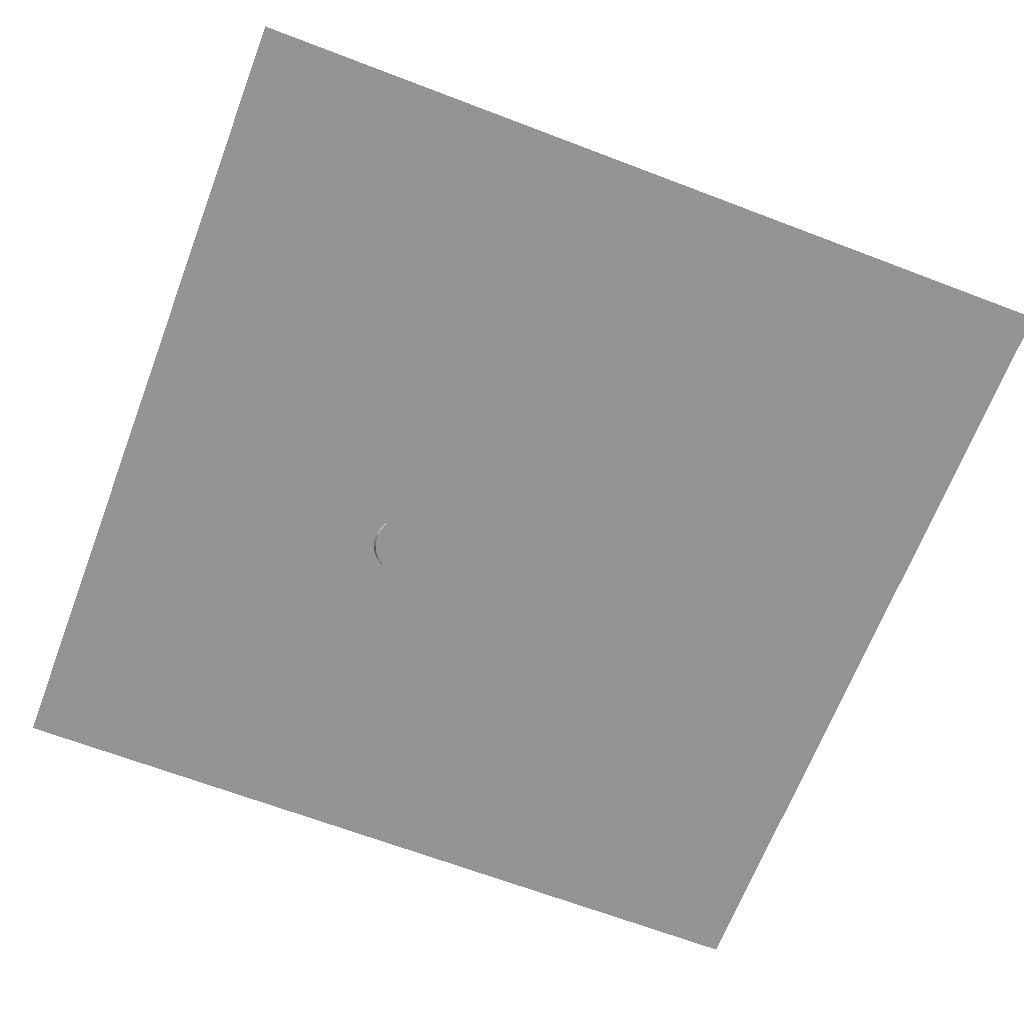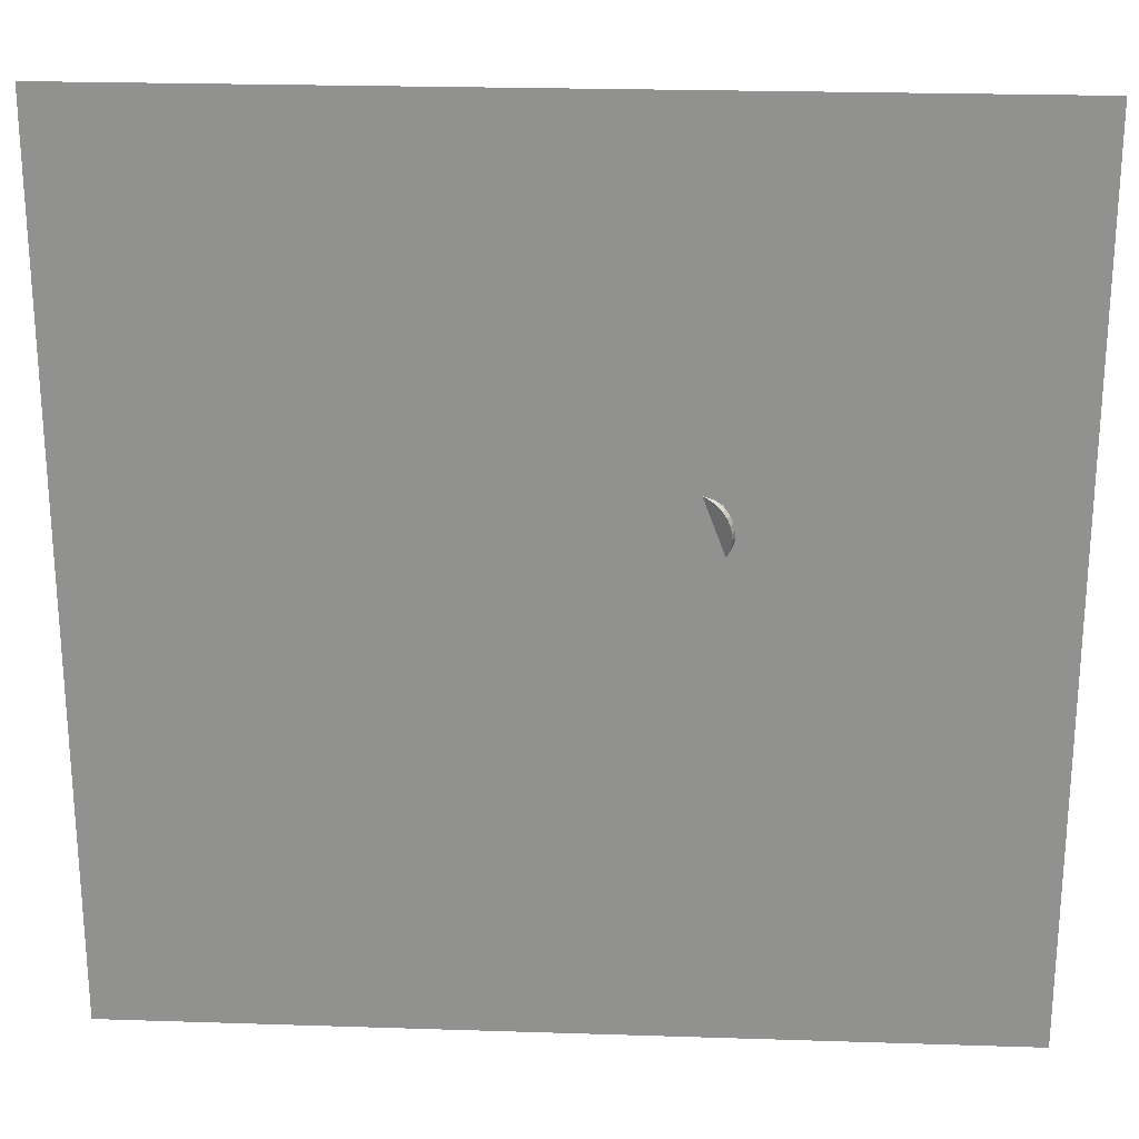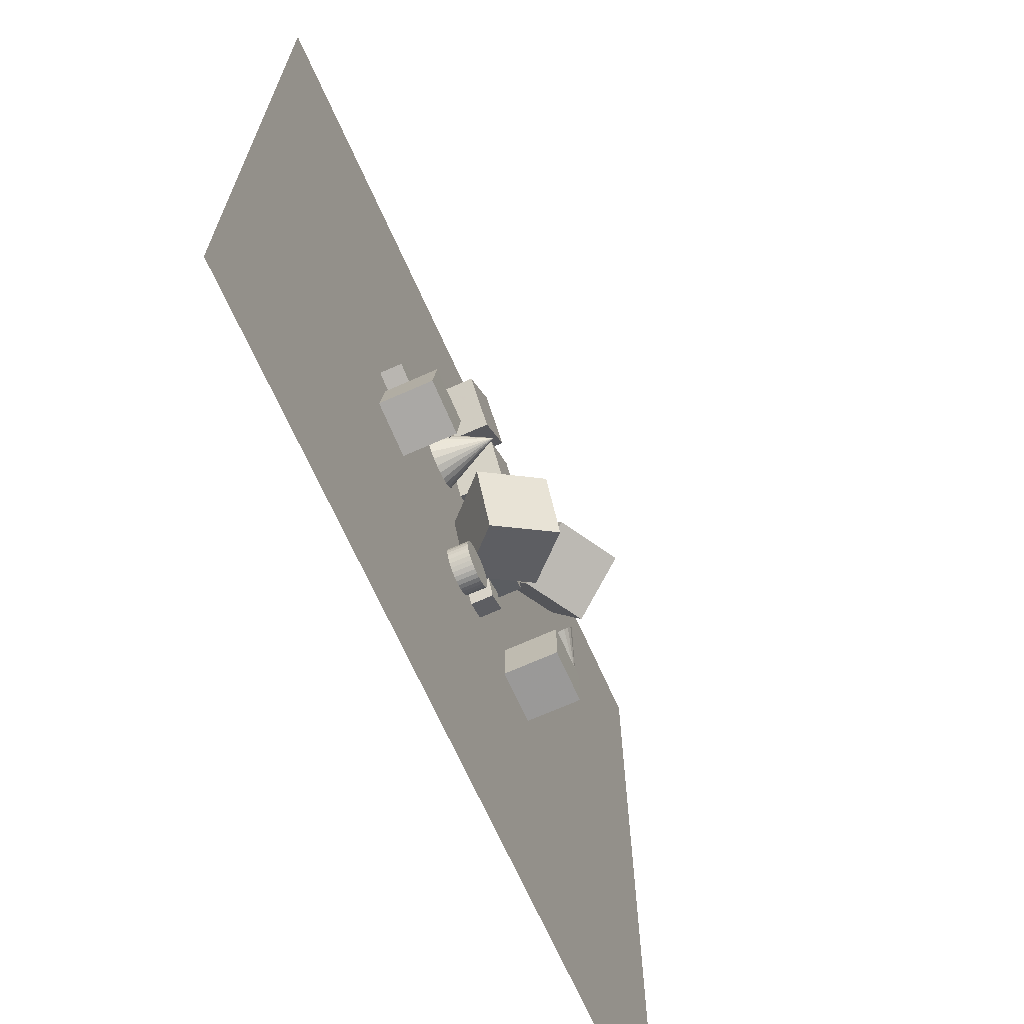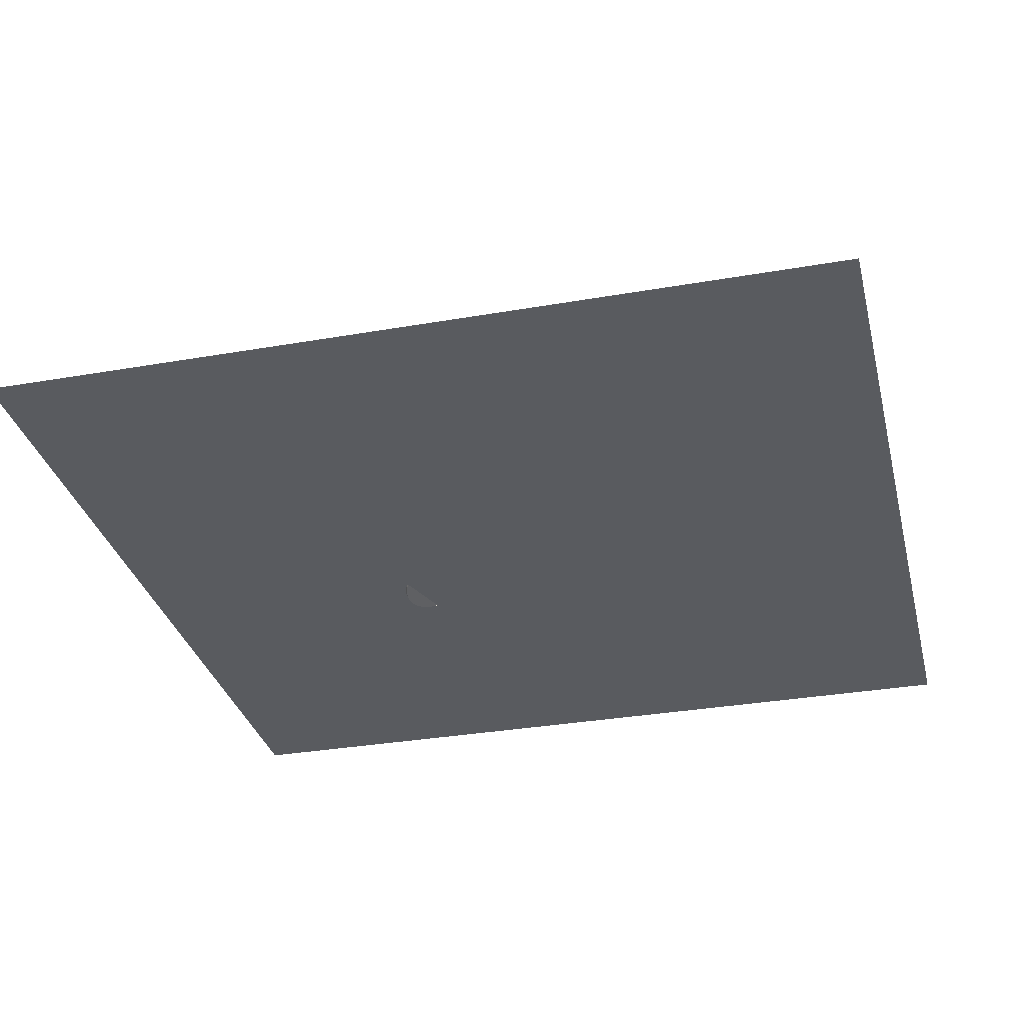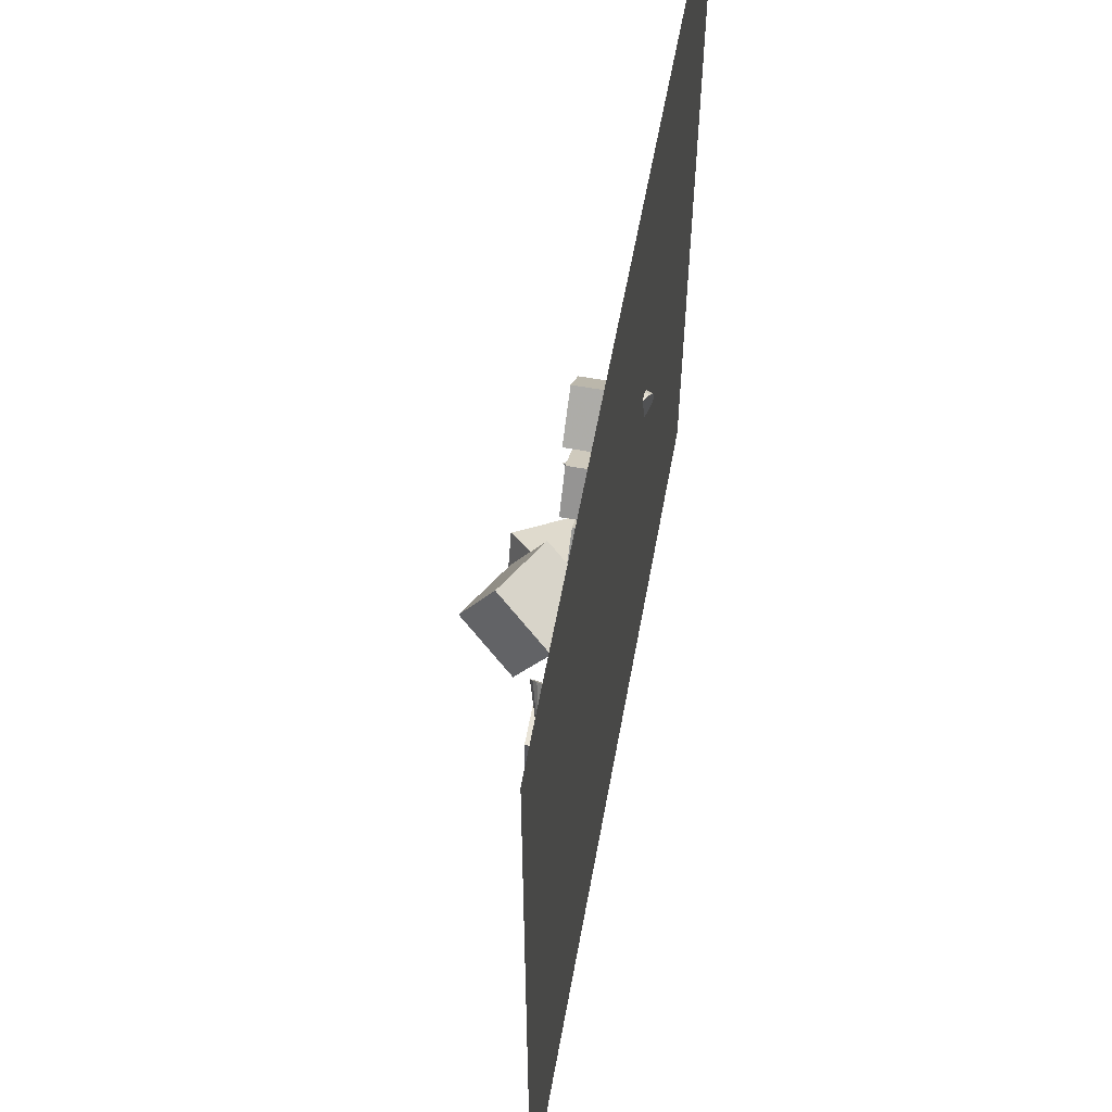
<metadata>
{"format":"obj","ext":"obj","renderer":"f3d","projection":"perspective","resolution":1024,"background":"white","views":[{"elev":-66.9,"azim":-20.9,"up":"+Z"},{"elev":23.7,"azim":-176.9,"up":"+Y"},{"elev":-68.6,"azim":-65.9,"up":"+Y"},{"elev":-32.3,"azim":13.7,"up":"+Z"},{"elev":59.2,"azim":100.4,"up":"+Y"}]}
</metadata>
<code>
v -1.139 13.85 -2.467
v -1.243 13.54 -2.458
v -1.425 13.27 -2.449
v -1.67 13.05 -2.442
v -1.964 12.91 -2.436
v -2.285 12.84 -2.433
v -2.611 12.86 -2.431
v -2.355 14.16 0.04113
v -2.922 12.97 -2.432
v -3.194 13.15 -2.436
v -3.411 13.39 -2.441
v -3.556 13.69 -2.449
v -3.621 14.01 -2.457
v -3.6 14.34 -2.466
v -3.496 14.65 -2.476
v -3.314 14.92 -2.484
v -3.069 15.13 -2.492
v -2.775 15.28 -2.497
v -2.454 15.34 -2.501
v -2.128 15.32 -2.502
v -1.817 15.22 -2.501
v -1.545 15.04 -2.498
v -1.328 14.79 -2.492
v -1.183 14.5 -2.485
v -1.118 14.18 -2.476
f 24 8 25
f 1 8 2
f 23 8 24
f 22 8 23
f 21 8 22
f 20 8 21
f 19 8 20
f 18 8 19
f 17 8 18
f 16 8 17
f 15 8 16
f 14 8 15
f 13 8 14
f 12 8 13
f 11 8 12
f 10 8 11
f 9 8 10
f 7 8 9
f 6 8 7
f 5 8 6
f 4 8 5
f 3 8 4
f 25 8 1
f 2 8 3
f 9 18 25
f 25 1 2
f 2 3 4
f 4 5 9
f 6 7 9
f 9 10 11
f 11 12 13
f 13 14 17
f 15 16 17
f 17 18 13
f 19 20 18
f 21 22 23
f 23 24 21
f 25 2 9
f 5 6 9
f 9 11 18
f 14 15 17
f 18 20 21
f 21 24 18
f 2 4 9
f 11 13 18
f 18 24 25
v 2.726 15.38 -2.511
v 1.812 16.52 -2.527
v 2.702 15.38 -1.054
v 1.788 16.52 -1.07
v 1.591 14.47 -2.529
v 0.677 15.6 -2.545
v 1.567 14.47 -1.071
v 0.6529 15.6 -1.088
f 29 28 26
f 29 33 32
f 31 30 32
f 31 27 26
f 28 32 30
f 31 33 29
f 27 29 26
f 28 29 32
f 33 31 32
f 30 31 26
f 26 28 30
f 27 31 29
v 1.759 9.838 -2.535
v 1.765 9.844 -1.077
v 1.048 11.11 -2.537
v 1.054 11.12 -1.08
v 3.031 10.55 -2.543
v 3.037 10.56 -1.086
v 2.32 11.82 -2.545
v 2.326 11.83 -1.088
f 35 37 36
f 41 40 36
f 39 38 40
f 39 35 34
f 34 36 40
f 41 37 35
f 34 35 36
f 37 41 36
f 41 39 40
f 38 39 34
f 38 34 40
f 39 41 35
v 2.458 16.43 -0.2788
v 2.192 13.77 1.193
v 5.13 16.93 1.11
v 4.864 14.27 2.582
v 3.91 15.02 -2.564
v 3.644 12.36 -1.092
v 6.582 15.52 -1.176
v 6.316 12.86 0.2963
f 43 45 44
f 45 49 48
f 49 47 46
f 43 42 46
f 42 44 48
f 47 49 45
f 42 43 44
f 44 45 48
f 48 49 46
f 47 43 46
f 46 42 48
f 43 47 45
v -2.614 10.14 -0.5565
v -1.212 7.425 -0.588
v -0.8514 11.02 1.774
v 0.55 8.308 1.743
v -0.5524 11.22 -2.528
v 0.849 8.513 -2.559
v 1.21 12.11 -0.1969
v 2.611 9.396 -0.2285
f 51 53 52
f 53 57 56
f 55 54 56
f 55 51 50
f 50 52 56
f 57 53 51
f 50 51 52
f 52 53 56
f 57 55 56
f 54 55 50
f 54 50 56
f 55 57 51
v -6.742 11.26 -2.544
v -6.792 10.31 -2.546
v -6.746 11.26 -1.599
v -6.797 10.31 -1.601
v -5.799 11.21 -2.54
v -5.849 10.26 -2.541
v -5.803 11.21 -1.595
v -5.853 10.26 -1.596
f 59 61 60
f 61 65 64
f 63 62 64
f 59 58 62
f 60 64 62
f 63 65 61
f 58 59 60
f 60 61 64
f 65 63 64
f 63 59 62
f 58 60 62
f 59 63 61
v -0.1973 8.037 -2.538
v -0.1879 8.035 -1.654
v -0.001806 8.052 -2.54
v 0.007604 8.05 -1.656
v 0.1928 8.028 -2.542
v 0.2022 8.026 -1.658
v 0.379 7.967 -2.545
v 0.3884 7.965 -1.66
v 0.5497 7.871 -2.547
v 0.5591 7.868 -1.662
v 0.6983 7.743 -2.549
v 0.7077 7.74 -1.664
v 0.8191 7.588 -2.55
v 0.8285 7.586 -1.666
v 0.9074 7.413 -2.552
v 0.9168 7.411 -1.668
v 0.96 7.225 -2.553
v 0.9694 7.222 -1.669
v 0.9746 7.029 -2.553
v 0.984 7.027 -1.669
v 0.9509 6.834 -2.554
v 0.9603 6.832 -1.67
v 0.8896 6.648 -2.554
v 0.899 6.646 -1.67
v 0.7932 6.478 -2.553
v 0.8026 6.475 -1.669
v 0.6654 6.329 -2.552
v 0.6748 6.326 -1.668
v 0.511 6.208 -2.551
v 0.5204 6.206 -1.667
v 0.336 6.12 -2.549
v 0.3455 6.117 -1.665
v 0.1472 6.067 -2.547
v 0.1566 6.065 -1.663
v -0.04829 6.053 -2.545
v -0.03888 6.05 -1.661
v -0.2429 6.076 -2.543
v -0.2335 6.074 -1.659
v -0.4291 6.137 -2.541
v -0.4197 6.135 -1.657
v -0.5998 6.234 -2.539
v -0.5903 6.231 -1.655
v -0.7484 6.362 -2.537
v -0.7389 6.359 -1.653
v -0.8692 6.516 -2.535
v -0.8597 6.514 -1.651
v -0.9575 6.691 -2.534
v -0.9481 6.689 -1.65
v -1.01 6.88 -2.533
v -1.001 6.878 -1.649
v -1.025 7.075 -2.532
v -1.015 7.073 -1.648
v -1.001 7.27 -2.532
v -0.9916 7.268 -1.648
v -0.9397 7.456 -2.532
v -0.9303 7.454 -1.648
v -0.8433 7.627 -2.532
v -0.8339 7.624 -1.648
v -0.7155 7.776 -2.533
v -0.7061 7.773 -1.649
v -0.5611 7.896 -2.535
v -0.5517 7.894 -1.651
v -0.3861 7.985 -2.536
v -0.3767 7.982 -1.652
f 67 69 68
f 69 71 70
f 71 73 72
f 73 75 74
f 75 77 76
f 77 79 78
f 79 81 80
f 81 83 82
f 82 83 85
f 84 85 87
f 87 89 88
f 89 91 90
f 90 91 93
f 93 95 94
f 95 97 96
f 97 99 98
f 99 101 100
f 101 103 102
f 102 103 105
f 105 107 106
f 107 109 108
f 108 109 111
f 110 111 113
f 113 115 114
f 115 117 116
f 117 119 118
f 119 121 120
f 121 123 122
f 123 125 124
f 125 127 126
f 103 79 67
f 128 129 67
f 127 129 128
f 96 112 128
f 66 67 68
f 68 69 70
f 70 71 72
f 72 73 74
f 74 75 76
f 76 77 78
f 78 79 80
f 80 81 82
f 84 82 85
f 86 84 87
f 86 87 88
f 88 89 90
f 92 90 93
f 92 93 94
f 94 95 96
f 96 97 98
f 98 99 100
f 100 101 102
f 104 102 105
f 104 105 106
f 106 107 108
f 110 108 111
f 112 110 113
f 112 113 114
f 114 115 116
f 116 117 118
f 118 119 120
f 120 121 122
f 122 123 124
f 124 125 126
f 71 69 67
f 67 129 127
f 127 125 67
f 123 121 119
f 119 117 115
f 115 113 119
f 111 109 107
f 107 105 103
f 103 101 99
f 99 97 103
f 95 93 91
f 91 89 87
f 87 85 79
f 83 81 79
f 79 77 75
f 75 73 79
f 71 67 73
f 125 123 119
f 119 113 111
f 111 107 119
f 103 97 95
f 95 91 103
f 85 83 79
f 79 73 67
f 67 125 119
f 119 107 103
f 103 91 87
f 87 79 103
f 67 119 103
f 66 128 67
f 126 127 128
f 128 66 68
f 68 70 72
f 72 74 76
f 76 78 72
f 80 82 88
f 84 86 88
f 88 90 92
f 92 94 88
f 96 98 100
f 100 102 104
f 104 106 96
f 108 110 112
f 112 114 116
f 116 118 112
f 120 122 126
f 124 126 122
f 128 68 80
f 72 78 80
f 82 84 88
f 88 94 96
f 96 100 104
f 106 108 112
f 112 118 120
f 120 126 128
f 68 72 80
f 80 88 128
f 96 106 112
f 112 120 128
f 128 88 96
v -7.528 7.979 -0.215
v -5.223 7.671 -0.2151
v -7.22 10.28 -0.221
v -4.915 9.976 -0.2211
v -7.529 7.973 -2.54
v -5.224 7.665 -2.54
v -7.221 10.28 -2.546
v -4.916 9.97 -2.546
f 133 132 130
f 137 136 132
f 137 135 134
f 135 131 130
f 132 136 134
f 137 133 131
f 131 133 130
f 133 137 132
f 136 137 134
f 134 135 130
f 130 132 134
f 135 137 131
v -2.488 15.83 -2.541
v -2.487 15.82 -0.2154
v -4.187 17.41 -2.538
v -4.187 17.41 -0.2131
v -0.9009 17.53 -2.539
v -0.9002 17.52 -0.214
v -2.6 19.11 -2.537
v -2.6 19.11 -0.2117
f 139 141 140
f 145 144 140
f 143 142 144
f 139 138 142
f 140 144 142
f 143 145 141
f 138 139 140
f 141 145 140
f 145 143 144
f 143 139 142
f 138 140 142
f 139 143 141
v 0.9316 7.562 -2.55
v 1.779 7.98 -2.548
v 1.35 6.714 -2.547
v 2.197 7.132 -2.545
v 0.9279 7.564 -1.605
v 1.775 7.982 -1.603
v 1.346 6.717 -1.602
v 2.194 7.135 -1.6
f 149 148 146
f 153 152 148
f 151 150 152
f 151 147 146
f 148 152 150
f 151 153 149
f 147 149 146
f 149 153 148
f 153 151 152
f 150 151 146
f 146 148 150
f 147 151 149
v 7.625 14.69 -2.478
v 7.502 14.46 -2.494
v 7.372 14.24 -2.443
v 7.242 14.04 -2.329
v 7.122 13.88 -2.159
v 7.02 13.78 -1.944
v 6.943 13.72 -1.701
v 9.115 13.65 -1.17
v 6.897 13.73 -1.444
v 6.883 13.8 -1.192
v 6.904 13.92 -0.9614
v 6.957 14.08 -0.7684
v 7.04 14.29 -0.6261
v 7.146 14.51 -0.5441
v 7.269 14.74 -0.5279
v 7.4 14.96 -0.5788
v 7.529 15.16 -0.6932
v 7.649 15.31 -0.8633
v 7.751 15.42 -1.078
v 7.828 15.48 -1.321
v 7.875 15.47 -1.578
v 7.888 15.4 -1.83
v 7.868 15.28 -2.061
v 7.814 15.11 -2.254
v 7.731 14.91 -2.396
f 177 161 178
f 154 161 155
f 176 161 177
f 175 161 176
f 174 161 175
f 173 161 174
f 172 161 173
f 171 161 172
f 170 161 171
f 169 161 170
f 168 161 169
f 167 161 168
f 166 161 167
f 165 161 166
f 164 161 165
f 163 161 164
f 162 161 163
f 160 161 162
f 159 161 160
f 158 161 159
f 157 161 158
f 156 161 157
f 178 161 154
f 155 161 156
f 163 174 178
f 178 154 155
f 155 156 178
f 157 158 159
f 159 160 163
f 162 163 160
f 164 165 166
f 166 167 168
f 168 169 166
f 170 171 172
f 172 173 170
f 174 175 176
f 176 177 178
f 178 156 157
f 157 159 163
f 163 164 166
f 166 169 170
f 170 173 174
f 174 176 178
f 178 157 163
f 163 166 170
f 170 174 163
v -3.917 15.19 -2.084
v -4.024 15.23 -1.856
v -3.701 15.02 -1.954
v -3.809 15.06 -1.726
v -3.522 14.82 -1.833
v -3.63 14.86 -1.604
v -3.387 14.57 -1.726
v -3.494 14.61 -1.497
v -3.3 14.3 -1.637
v -3.407 14.34 -1.408
v -3.265 14.01 -1.569
v -3.372 14.05 -1.34
v -3.283 13.71 -1.525
v -3.39 13.75 -1.296
v -3.353 13.42 -1.507
v -3.461 13.46 -1.278
v -3.474 13.15 -1.515
v -3.582 13.19 -1.286
v -3.64 12.9 -1.549
v -3.747 12.94 -1.321
v -3.844 12.69 -1.608
v -3.952 12.73 -1.38
v -4.08 12.52 -1.69
v -4.188 12.56 -1.461
v -4.338 12.41 -1.791
v -4.445 12.45 -1.562
v -4.607 12.35 -1.907
v -4.715 12.39 -1.679
v -4.878 12.35 -2.035
v -4.986 12.39 -1.806
v -5.141 12.4 -2.168
v -5.249 12.44 -1.94
v -5.385 12.51 -2.303
v -5.492 12.55 -2.074
v -5.6 12.67 -2.433
v -5.708 12.71 -2.205
v -5.779 12.88 -2.554
v -5.887 12.92 -2.326
v -5.915 13.13 -2.661
v -6.022 13.17 -2.433
v -6.002 13.4 -2.751
v -6.109 13.44 -2.522
v -6.037 13.69 -2.819
v -6.145 13.73 -2.59
v -6.019 13.99 -2.862
v -6.126 14.03 -2.634
v -5.948 14.28 -2.881
v -6.056 14.32 -2.652
v -5.827 14.55 -2.872
v -5.935 14.59 -2.644
v -5.662 14.8 -2.838
v -5.769 14.84 -2.609
v -5.457 15.01 -2.779
v -5.565 15.05 -2.55
v -5.221 15.17 -2.697
v -5.329 15.22 -2.469
v -4.964 15.29 -2.596
v -5.072 15.33 -2.368
v -4.694 15.35 -2.48
v -4.802 15.39 -2.251
v -4.423 15.35 -2.353
v -4.531 15.39 -2.124
v -4.16 15.3 -2.219
v -4.268 15.34 -1.99
f 180 182 181
f 182 184 183
f 184 186 185
f 185 186 188
f 187 188 190
f 190 192 191
f 192 194 193
f 194 196 195
f 196 198 197
f 198 200 199
f 199 200 202
f 202 204 203
f 204 206 205
f 206 208 207
f 208 210 209
f 209 210 212
f 211 212 214
f 214 216 215
f 215 216 218
f 218 220 219
f 219 220 222
f 221 222 224
f 224 226 225
f 226 228 227
f 227 228 230
f 230 232 231
f 232 234 233
f 234 236 235
f 235 236 238
f 237 238 240
f 212 200 220
f 242 180 179
f 239 240 242
f 209 237 193
f 179 180 181
f 181 182 183
f 183 184 185
f 187 185 188
f 189 187 190
f 189 190 191
f 191 192 193
f 193 194 195
f 195 196 197
f 197 198 199
f 201 199 202
f 201 202 203
f 203 204 205
f 205 206 207
f 207 208 209
f 211 209 212
f 213 211 214
f 213 214 215
f 217 215 218
f 217 218 219
f 221 219 222
f 223 221 224
f 223 224 225
f 225 226 227
f 229 227 230
f 229 230 231
f 231 232 233
f 233 234 235
f 237 235 238
f 239 237 240
f 184 182 180
f 180 242 240
f 240 238 236
f 236 234 240
f 232 230 234
f 228 226 222
f 224 222 226
f 220 218 216
f 216 214 212
f 212 210 208
f 208 206 204
f 204 202 208
f 200 198 196
f 196 194 192
f 192 190 188
f 188 186 184
f 184 180 240
f 240 234 228
f 230 228 234
f 222 220 228
f 216 212 220
f 208 202 200
f 200 196 192
f 192 188 184
f 184 240 228
f 228 220 200
f 212 208 200
f 200 192 184
f 184 228 200
f 241 242 179
f 241 239 242
f 241 179 237
f 181 183 185
f 185 187 193
f 189 191 193
f 193 195 201
f 197 199 201
f 201 203 205
f 205 207 201
f 209 211 229
f 213 215 217
f 217 219 223
f 221 223 219
f 225 227 229
f 229 231 233
f 233 235 237
f 237 239 241
f 179 181 185
f 187 189 193
f 195 197 201
f 201 207 209
f 211 213 217
f 217 223 211
f 225 229 223
f 233 237 229
f 179 185 193
f 193 201 209
f 211 223 229
f 229 237 209
f 179 193 237
v -7.779 11.14 -2.541
v -7.78 11.15 -1.596
v -7.519 12.05 -2.544
v -7.519 12.06 -1.599
v -6.871 10.88 -2.539
v -6.871 10.89 -1.594
v -6.61 11.79 -2.543
v -6.611 11.8 -1.598
f 246 245 243
f 250 249 245
f 248 247 249
f 244 243 247
f 243 245 249
f 250 246 244
f 244 246 243
f 246 250 245
f 250 248 249
f 248 244 247
f 247 243 249
f 248 250 244
v 4.607 6.48 -2.542
v 4.602 6.479 -0.2167
v 4.63 8.805 -2.541
v 4.625 8.804 -0.2154
v 6.932 6.457 -2.537
v 6.927 6.456 -0.2117
v 6.955 8.782 -2.536
v 6.95 8.781 -0.2104
f 254 253 251
f 258 257 253
f 258 256 255
f 252 251 255
f 253 257 255
f 258 254 252
f 252 254 251
f 254 258 253
f 257 258 255
f 256 252 255
f 251 253 255
f 256 258 252
v -1.317 16.96 -2.537
v -1.317 16.96 -0.5373
v 0.2715 18.17 -2.537
v 0.2717 18.17 -0.5372
v -0.1012 15.37 -2.538
v -0.101 15.37 -0.5376
v 1.487 16.59 -2.538
v 1.487 16.59 -0.5376
f 262 261 259
f 266 265 261
f 264 263 265
f 260 259 263
f 261 265 263
f 264 266 262
f 260 262 259
f 262 266 261
f 266 264 265
f 264 260 263
f 259 261 263
f 260 264 262
v -18.87 -7.621 -2.577
v 18.87 -7.621 -2.577
v -18.87 30.12 -2.577
v 18.87 30.12 -2.577
f 268 270 269
f 267 268 269

</code>
